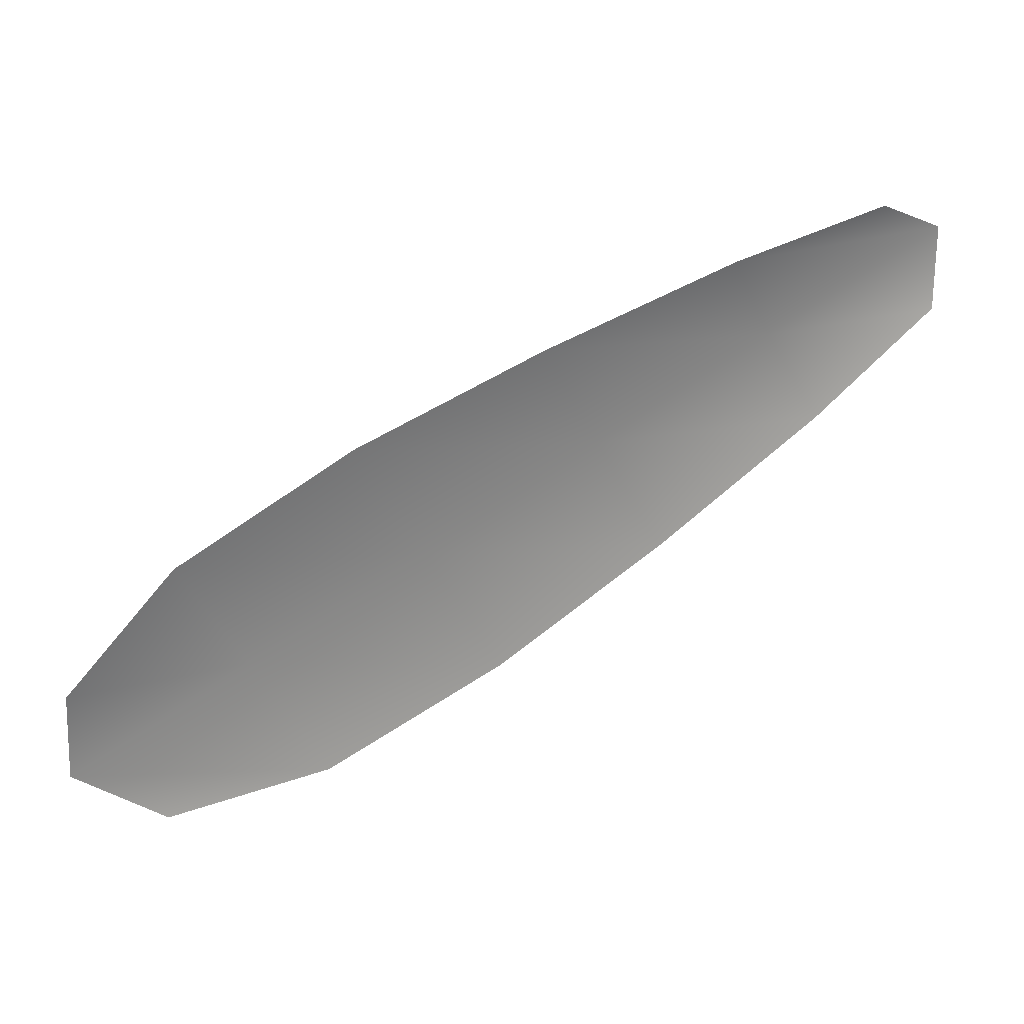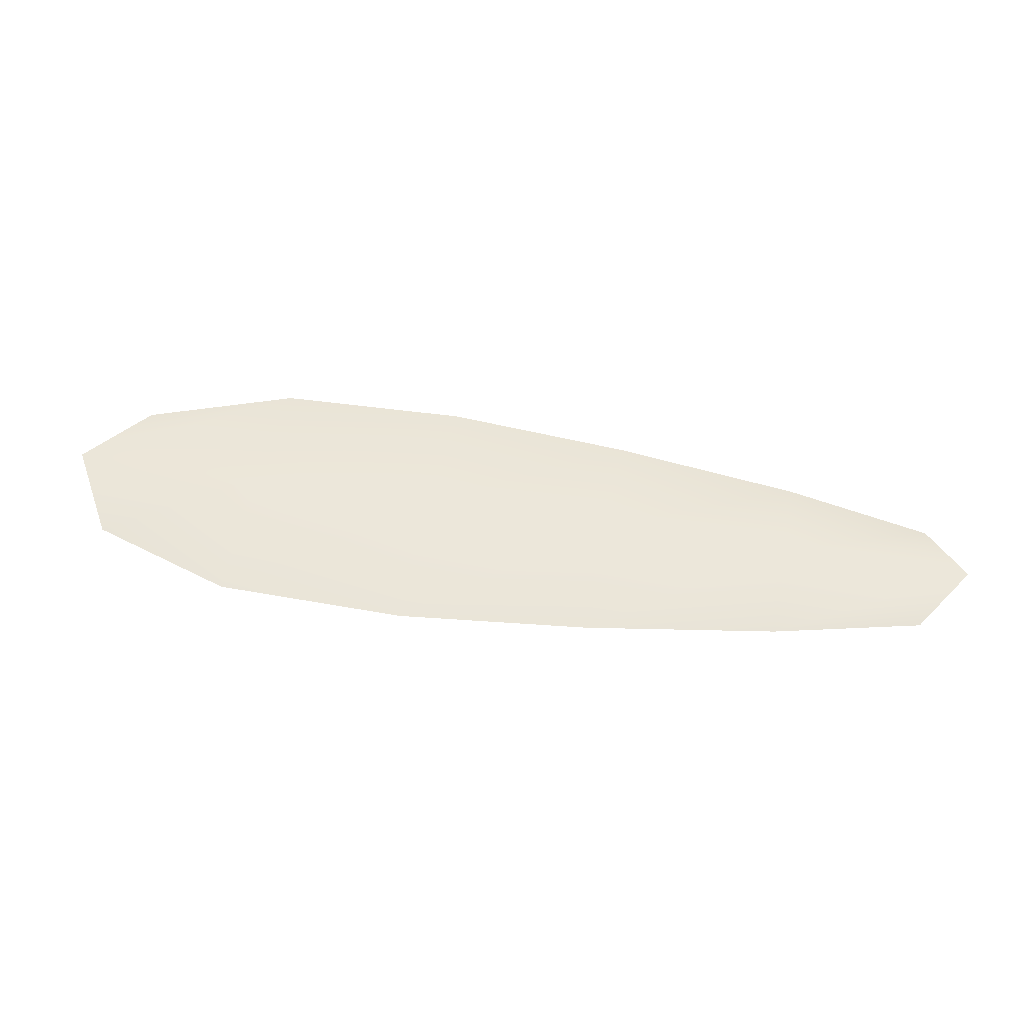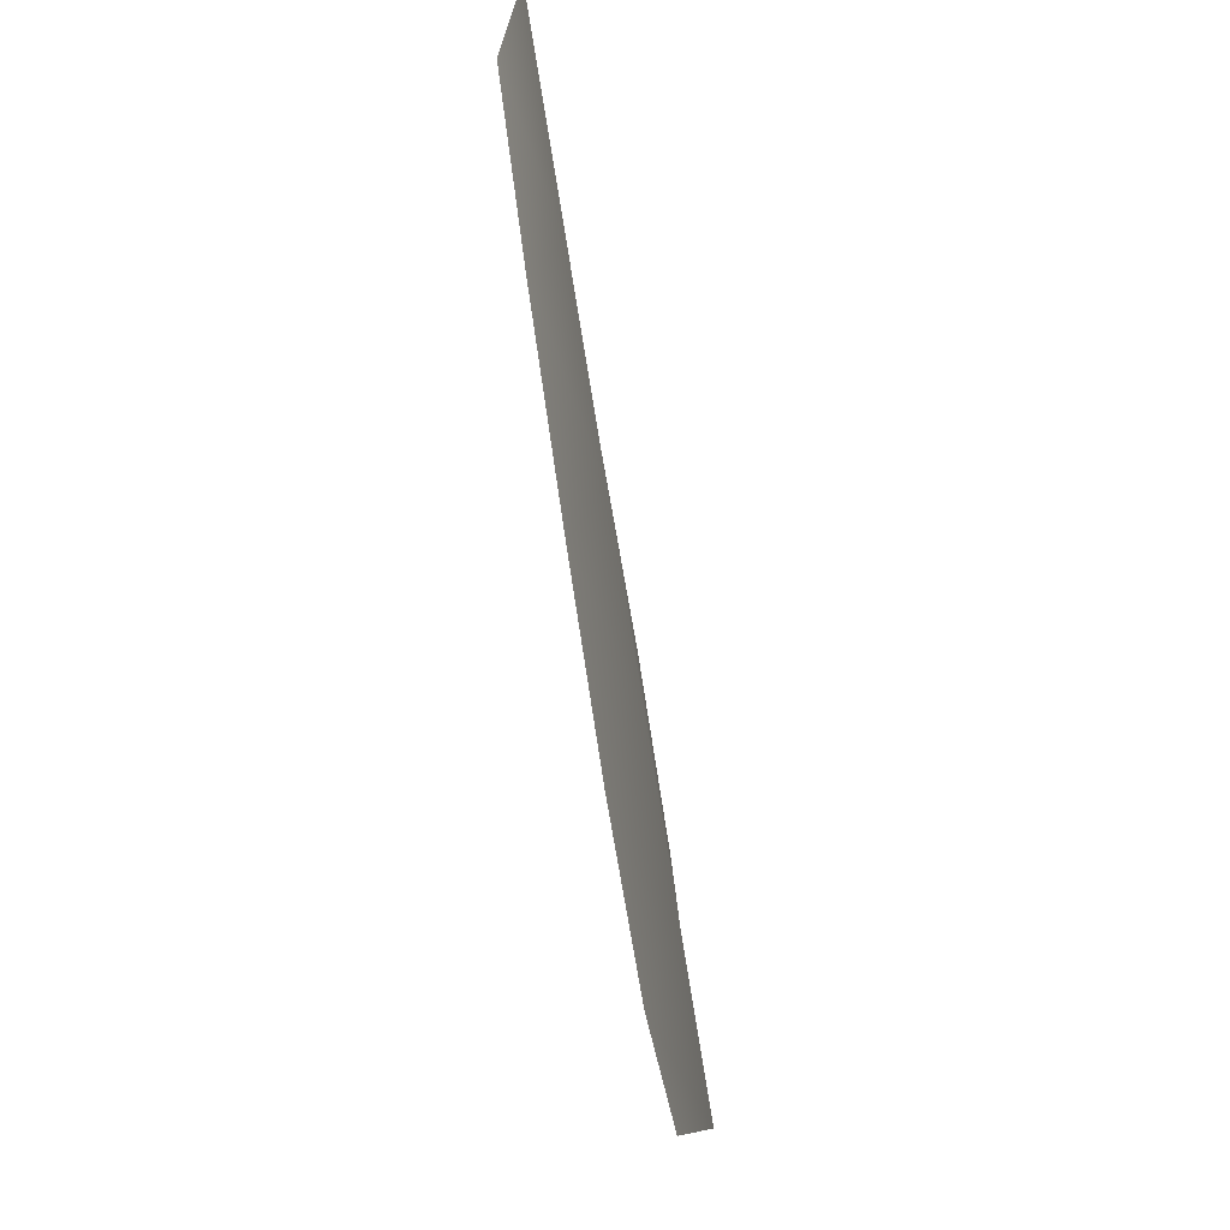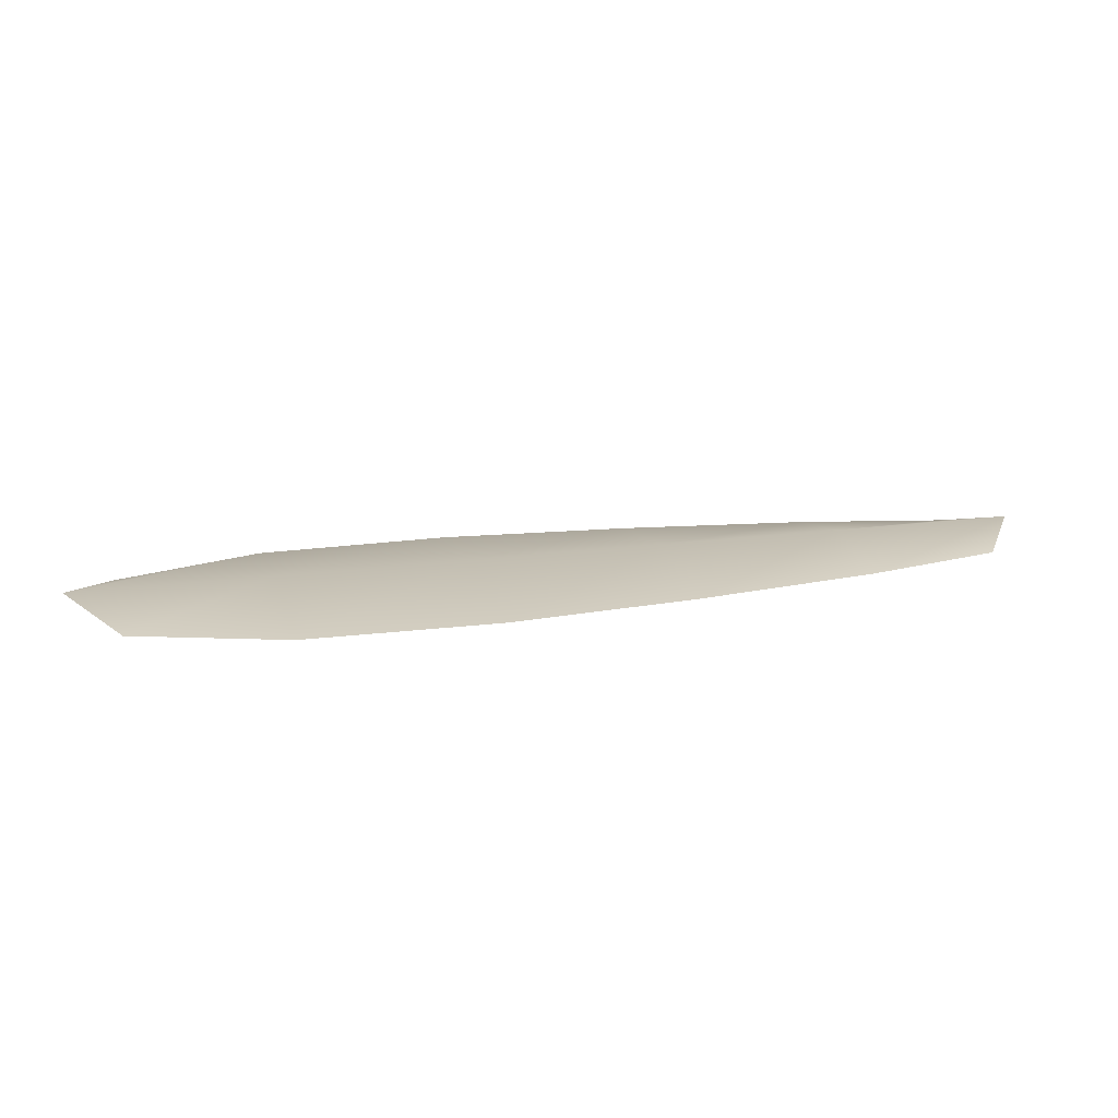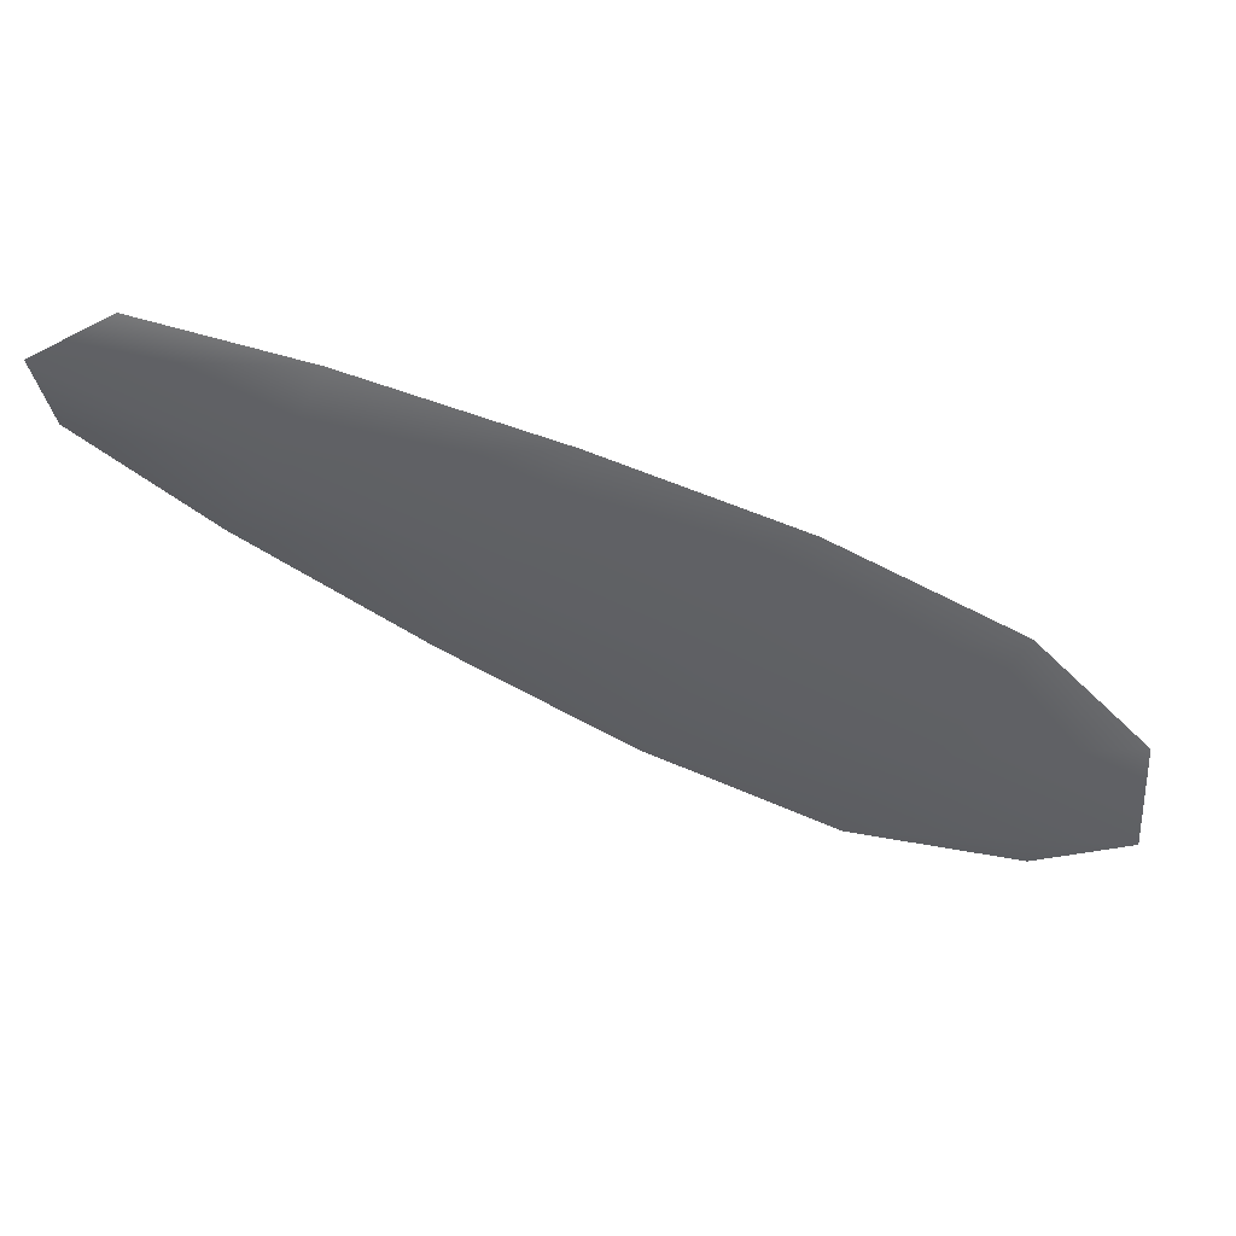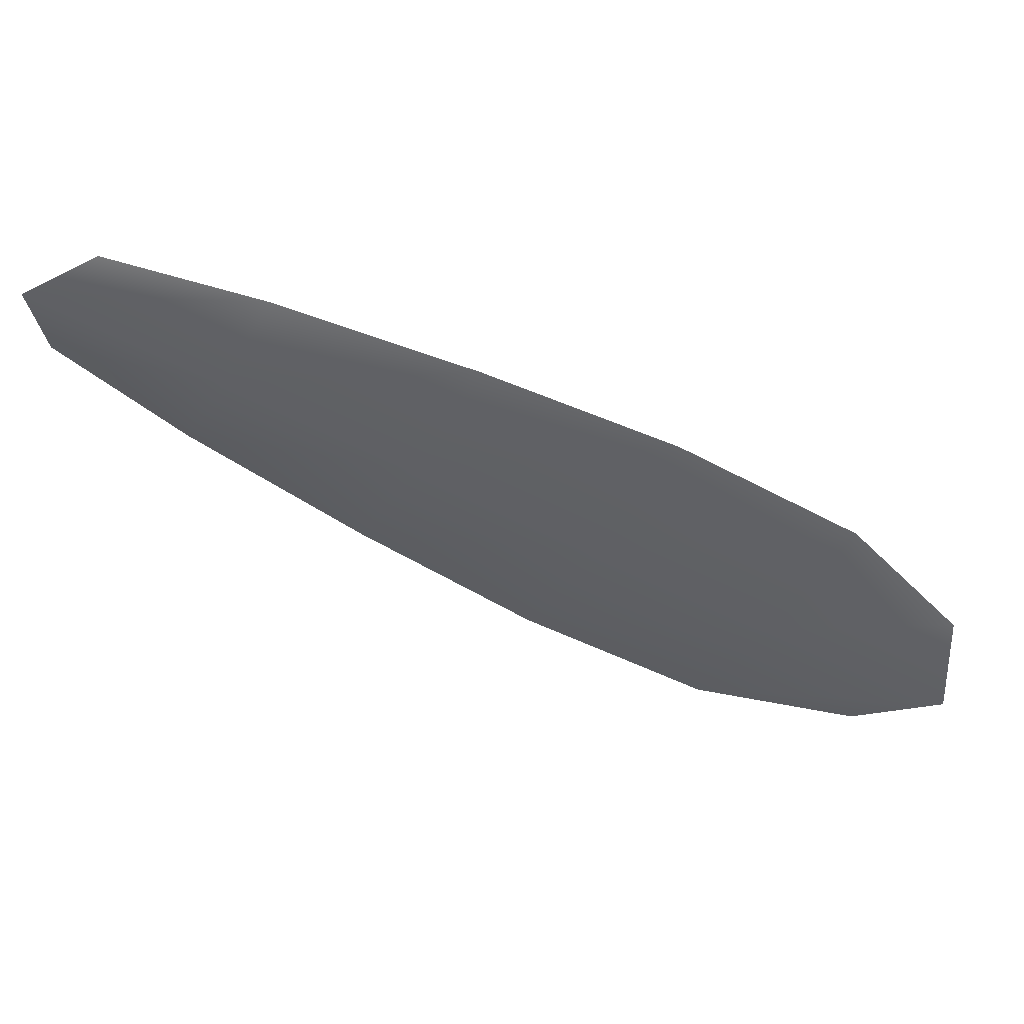
<metadata>
{"format":"obj","ext":"obj","renderer":"f3d","projection":"perspective","resolution":1024,"background":"white","views":[{"elev":27.6,"azim":160.9,"up":"+Y"},{"elev":51.6,"azim":162.3,"up":"+Z"},{"elev":-41.4,"azim":-80.5,"up":"+Y"},{"elev":17.9,"azim":136.5,"up":"+Z"},{"elev":44.1,"azim":4.9,"up":"+Y"},{"elev":44.5,"azim":5.8,"up":"+Y"}]}
</metadata>
<code>
o feather_flight_tertiary_022
v 0.8042 1.253 0.2624
v 0.7986 1.242 0.2622
v 0.8783 1.217 0.2631
v 0.8707 1.203 0.2628
v 0.7977 1.249 0.264
v 0.8786 1.208 0.2647
v 0.8181 1.249 0.2626
v 0.8355 1.243 0.2627
v 0.8524 1.236 0.2629
v 0.8683 1.228 0.2631
v 0.8559 1.205 0.2627
v 0.8396 1.213 0.2625
v 0.8243 1.223 0.2624
v 0.8095 1.233 0.2623
v 0.8138 1.241 0.2641
v 0.8299 1.233 0.2643
v 0.8461 1.225 0.2644
v 0.8622 1.216 0.2646
f 18 10 3 6
f 11 18 6 4
f 5 1 7 15
f 15 7 8 16
f 16 8 9 17
f 17 9 10 18
f 2 5 15 14
f 14 15 16 13
f 13 16 17 12
f 12 17 18 11

</code>
